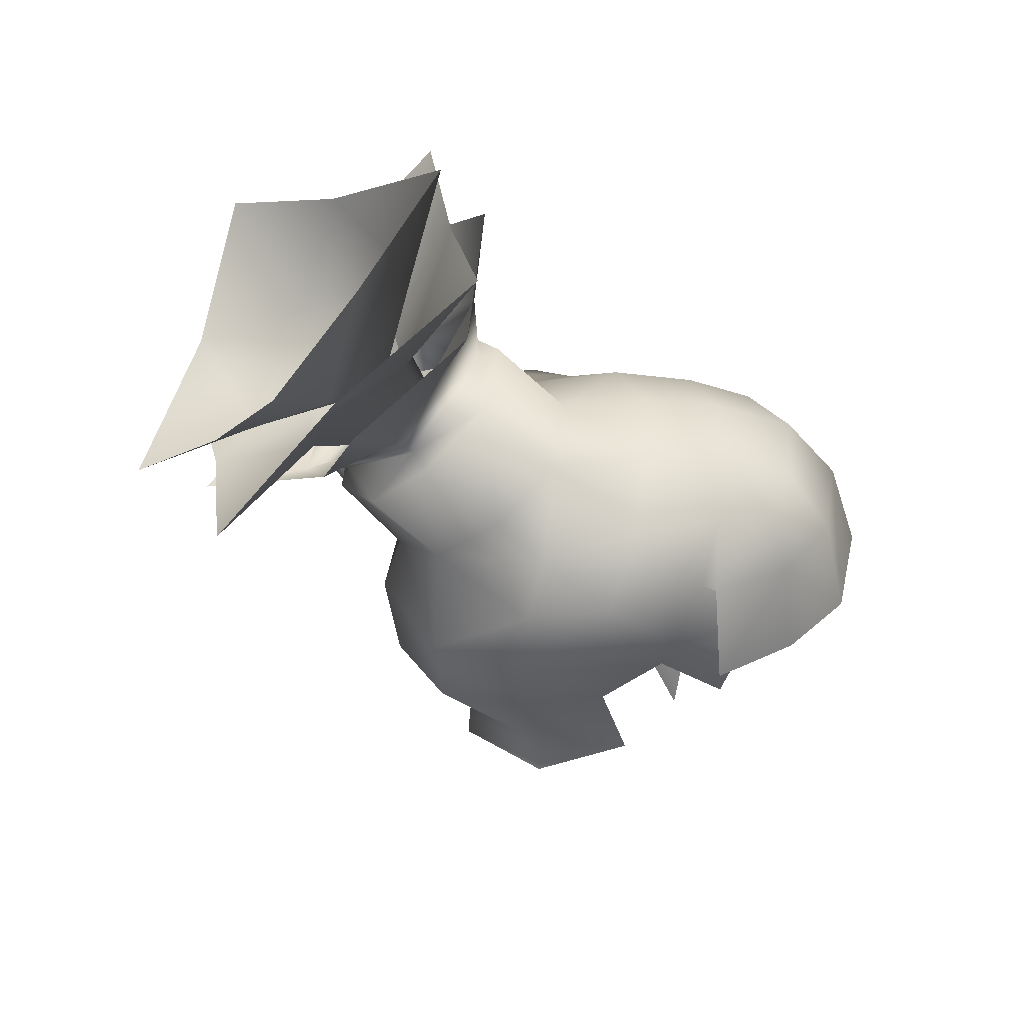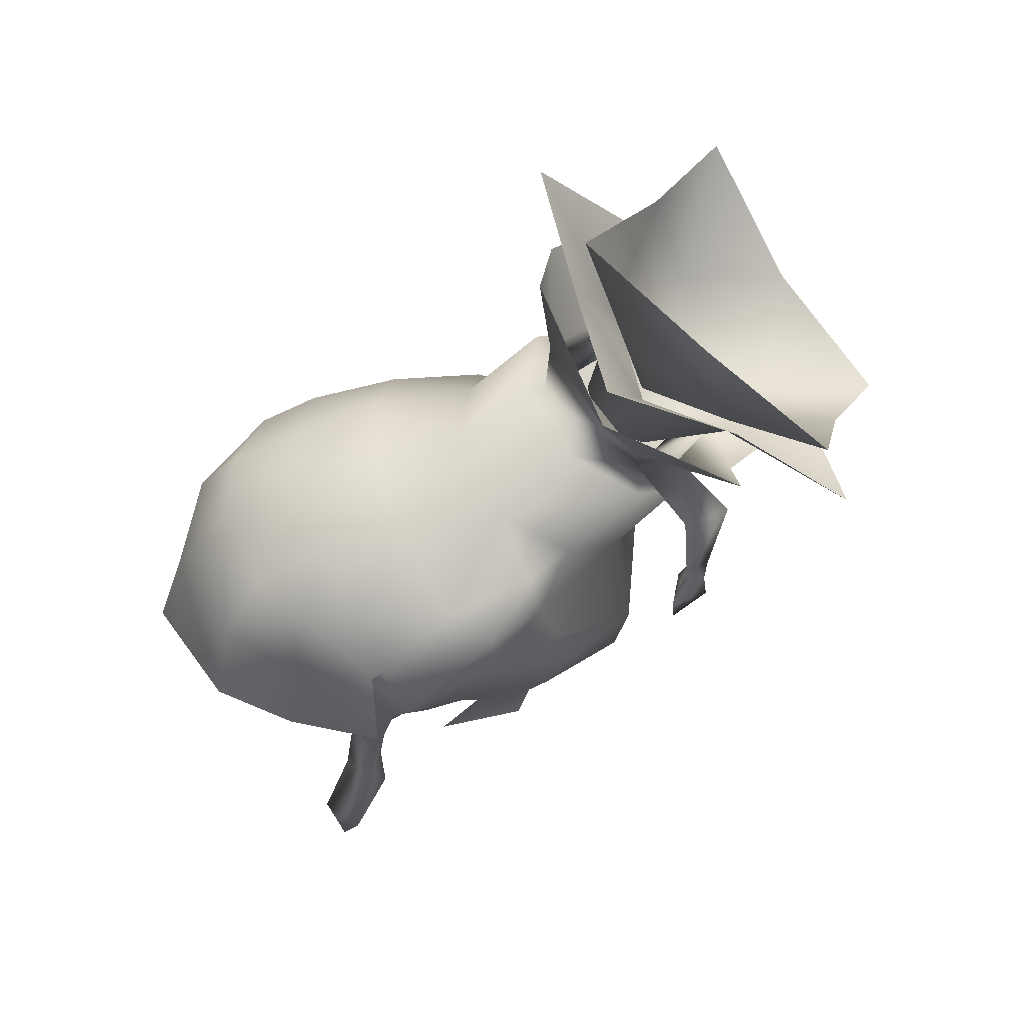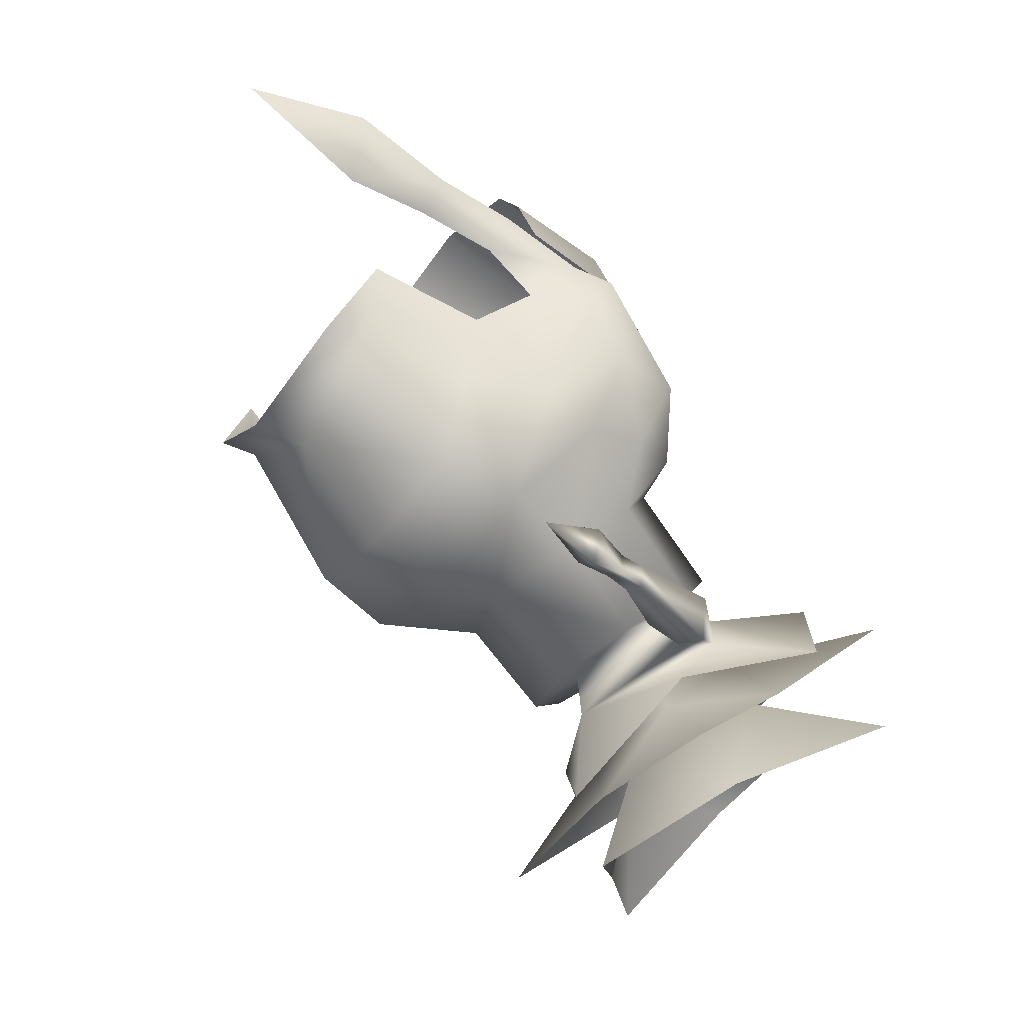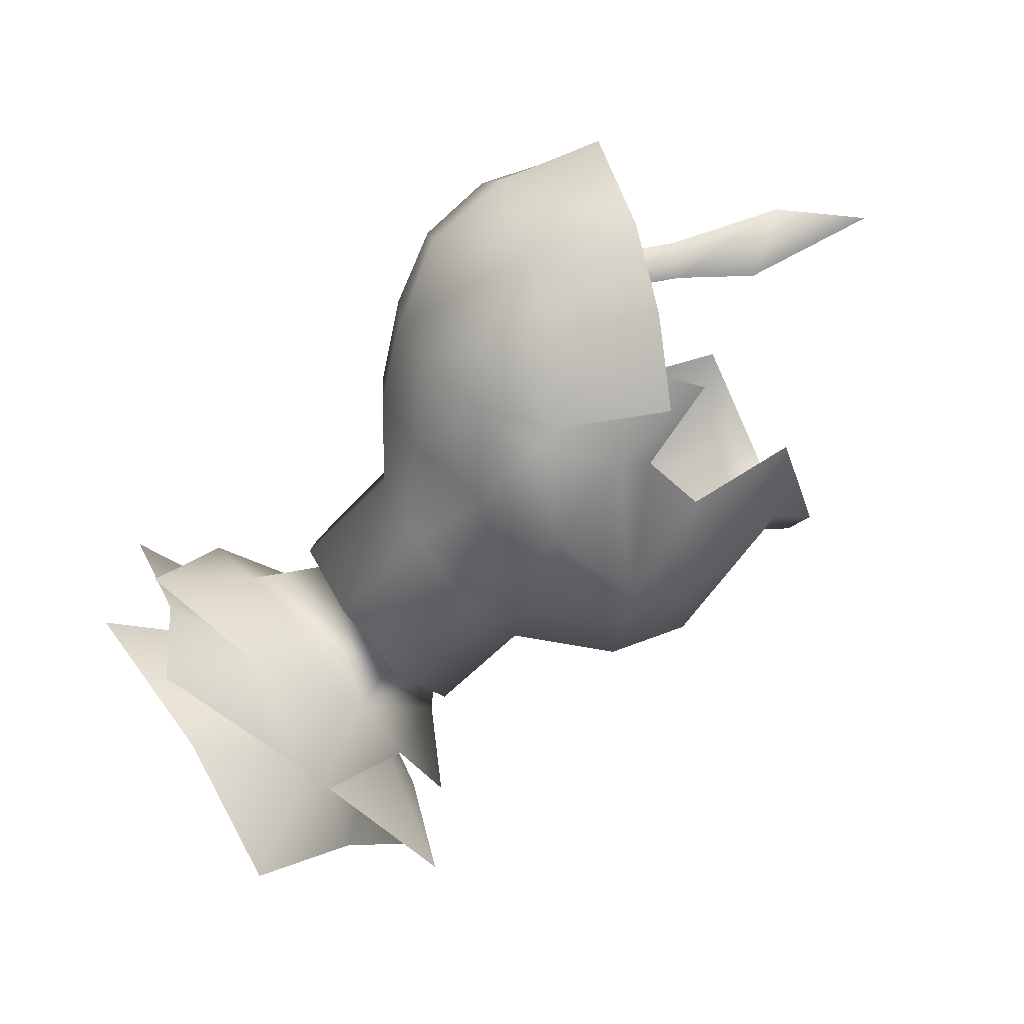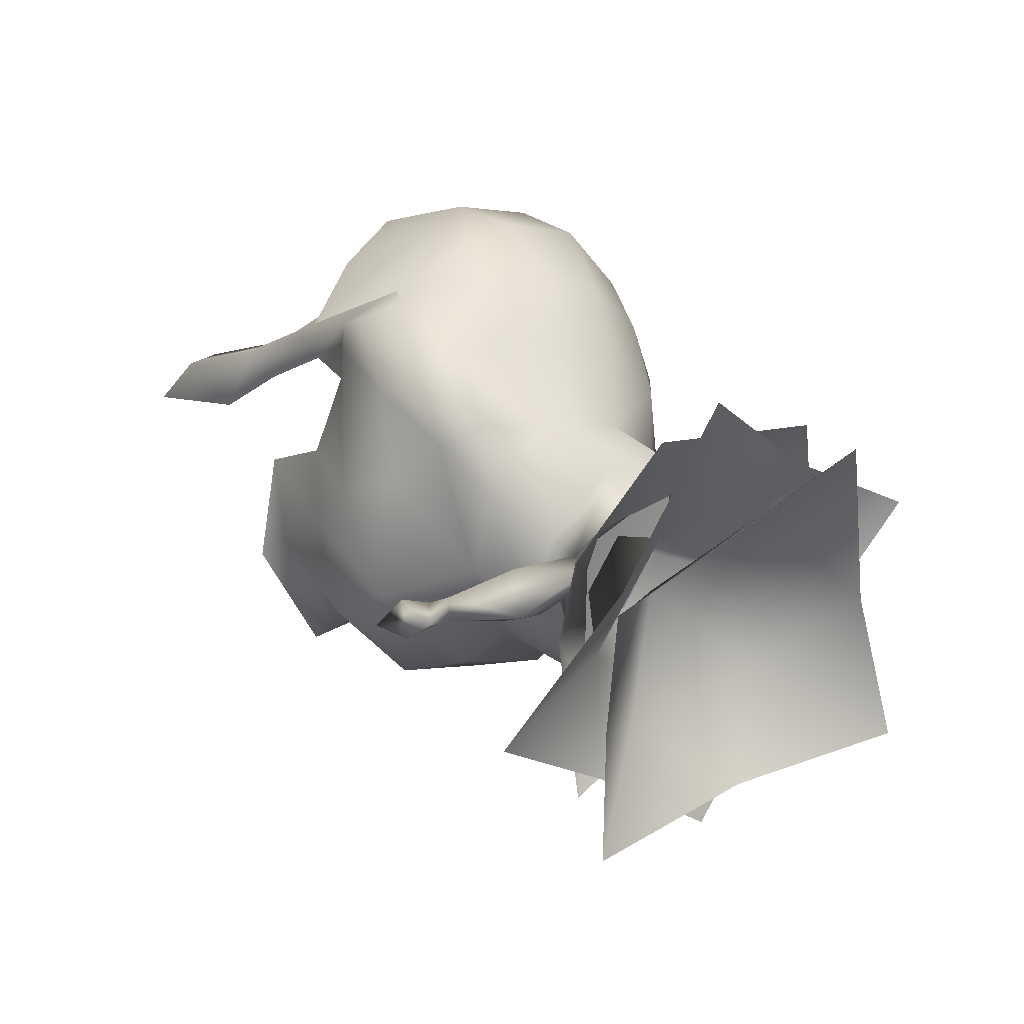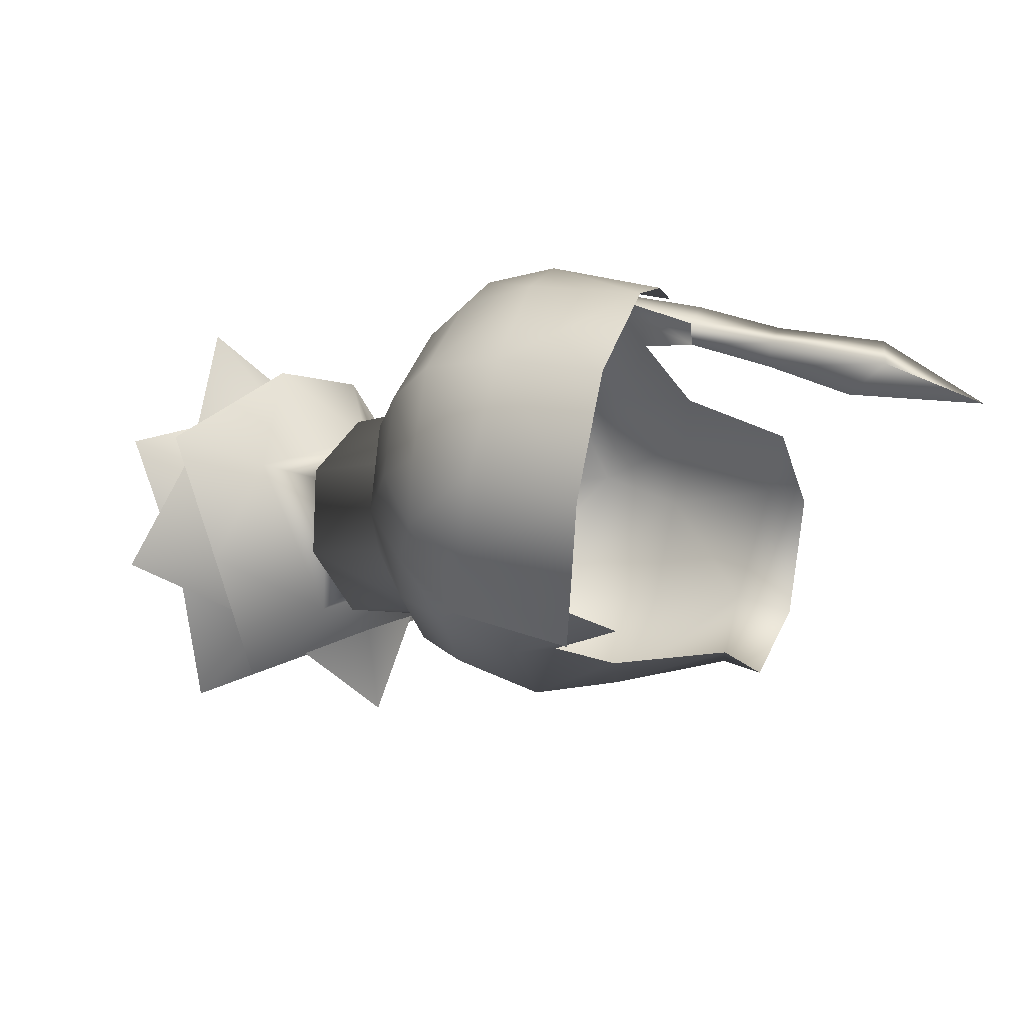
<metadata>
{"format":"obj","ext":"obj","renderer":"f3d","projection":"perspective","resolution":1024,"background":"white","views":[{"elev":35.4,"azim":-100.9,"up":"+Y"},{"elev":56.3,"azim":77.7,"up":"+Y"},{"elev":-44.1,"azim":53.6,"up":"+Z"},{"elev":27.4,"azim":-103.4,"up":"+Z"},{"elev":-25.4,"azim":133.1,"up":"+Z"},{"elev":67.7,"azim":-73.8,"up":"+Z"}]}
</metadata>
<code>
g mesh00
v 0 50.18 -17.4
v 4.544 52.81 -14.79
v 3.63 52.95 -12.21
v 8.021 49.09 -1.539
v 7.058 49.08 2.949
v 8.798 46.1 2.127
v -6.459 48.66 5.781
v -7.058 49.08 2.949
v -8.805 45.93 2.488
v 9.386 38.83 3.1
v 7.458 43.06 5.526
v 7.894 39.04 4.086
v 4.758 31.53 -5.86
v 4.747 33.36 -5.599
v 5.849 33.43 -1.223
v 7.273 45.39 -15.41
v 6.273 46.97 -14.6
v 7.298 47 -15.19
v 0 51.44 4.537
v 3.985 49.15 7.644
v 3.788 50.75 4.198
v 7.349 50.25 -5.864
v 5.438 49.15 -8.275
v 4.07 51.43 -5.087
v 0 51.44 4.537
v -0.000955 52.34 0.6964
v -4.07 51.57 0.02374
v 7.343 47.01 -14.03
v 7.657 45.42 -13.5
v 7.298 47 -15.19
v 4.544 52.81 -14.79
v 4.895 54.78 -13.91
v 6.765 52.33 -16.16
v 4.895 54.78 -13.91
v 0 55.8 -8.188
v 4.399 55.2 -11.83
v 8.475 41.92 -6.961
v 9.684 42.88 0.2049
v 8.174 41.1 -0.06964
v 8.515 41.43 1.718
v 7.776 38.83 2.178
v 4.07 51.57 0.02374
v 3.788 50.75 4.198
v -5.758 41.96 -11.74
v -8.004 44.97 -7.242
v -3.98 46.62 -11.18
v -7.498 48.06 -6.244
v -5.438 49.15 -8.275
v -4.07 51.43 -5.087
v -4.635 52.74 -16.87
v -5.146 54.64 -13.37
v 0 59.27 -8.414
v -5.304 60.26 -9.682
v -8.967 57.66 -15.76
v -2.737 53.37 -17.13
v -5.994 57.74 -16.35
v -7.012 51.53 -22.48
v -6.894 64.29 -9.421
v -2.868 57.52 -12.47
v 0.3529 50.48 -9.201
v 4.895 54.78 -13.91
v 7.163 52.3 -13.85
v 6.765 52.33 -16.16
v 7.368 48.25 -14.14
v 7.2 48.24 -15.3
v 5.915 45.5 -14.27
v 7.657 45.42 -13.5
v 7.343 47.01 -14.03
v 5.255 50.26 -15.23
v 3.63 52.95 -12.21
v 5.197 52.11 -15.47
v 8.963 45.93 2.819
v 7.027 46.86 4.978
v 8.798 46.1 2.127
v -8.805 45.93 2.488
v -8.905 46.48 1.674
v -7.027 46.86 4.978
v -7.058 49.08 2.949
v -8.905 46.48 1.674
v -8.805 45.93 2.488
v 8.963 45.93 2.819
v 8.798 46.1 2.127
v 7.058 49.08 2.949
v 5.305 41.22 10.75
v 7.669 40.72 7.237
v 7.615 45.82 6.607
v 9.496 40.42 2.911
v 8.963 45.93 2.819
v 9.11 34.95 3.57
v 7.71 35.16 4.556
v 9.281 30.02 4.579
v 7.394 29.71 6.054
v 7.438 34.94 2.649
v 7.122 30.92 2.521
v 7.044 24.85 5.272
v 7.71 35.16 4.556
v 7.438 34.94 2.649
v 7.394 29.71 6.054
v 7.122 30.92 2.521
v 7.044 24.85 5.272
v 7.027 46.86 4.978
v 9.609 42.86 1.933
v 4.07 51.43 -5.087
v 0 52.37 -3.687
v -0.000318 42.11 -13.55
v 0 44.84 -12.6
v 5.757 41.95 -11.74
v 9.603 45.73 -3.175
v 8.004 44.97 -7.242
v 7.97 48.06 -6.245
v 3.98 46.62 -11.18
v 5.438 49.15 -8.275
v -3.788 50.75 4.198
v -3.985 49.15 7.644
v -8.281 41.1 -0.06964
v -7.881 38.44 3.378
v -9.175 42.88 0.3474
v -7.027 46.86 4.978
v -7.425 43.01 5.986
v -7.97 41.64 4.648
v 7.776 38.83 2.178
v 8.515 41.43 1.718
v 0 33.52 -8.825
v -3.63 52.95 -12.21
v 0 55.8 -8.188
v 0 49.97 -15.11
v 3.63 52.95 -12.21
v -4.649 57.03 -16.43
v -9.838 60.77 -19.43
v -4.754 55.64 -22.03
v 0 54.54 -13.31
v 0 53.11 -19.79
v 0 51.19 -25.93
v 0 51.26 -21.99
v 7.012 51.53 -22.48
v 2.737 53.37 -17.13
v 5.994 57.74 -16.35
v 2.868 57.52 -12.47
v 6.894 64.29 -9.421
v 0 63.4 -9.532
v 7.2 48.24 -15.3
v 6.158 48.16 -14.74
v 6.158 48.16 -14.74
v 5.255 50.26 -15.23
v 4.399 55.2 -11.83
v 0 49.97 -15.11
v -3.63 52.95 -12.21
v 6.859 42.86 -13.86
v 7.273 45.39 -15.41
v -0.0672 37.74 -12.85
v 5.116 38.1 -11.25
v 6.847 38.27 -6.993
v 7.276 38.44 -2.938
v 9.609 42.86 1.933
v 10.43 44.51 1.103
v 8.798 46.1 2.127
v 9.709 48.72 -3.397
v 8.021 49.09 -1.539
v 0 49.74 -22.55
v 4.635 52.74 -16.87
v 8.967 57.66 -15.76
v 5.888 60.26 -9.617
v 0 64.06 -7.836
v 0 49.68 8.778
v -4.791 46.2 9.701
v -7.615 45.82 6.607
v -9.072 40.42 2.911
v 7.97 48.06 -6.245
v 9.603 45.73 -3.175
v 9.684 42.88 0.2049
v 8.515 41.43 1.718
v -5.305 41.22 10.75
v 0 41.6 13.08
v 0 46.31 11.52
v 4.791 46.2 9.701
v 6.459 48.66 5.781
v 7.058 49.08 2.949
v 0 30.78 -9.045
v -4.758 31.53 -5.86
v -4.747 33.36 -5.599
v -5.849 33.43 -1.223
v -6.847 38.27 -6.993
v -7.276 38.44 -2.938
v -8.475 41.92 -6.961
v 9.684 42.88 0.2049
v -9.121 45.73 -3.175
v -7.371 49.09 -1.539
v -3.788 50.75 4.198
v 4.755 55.64 -22.03
v 9.838 60.77 -19.43
v 4.649 57.03 -16.43
v 4.755 63.15 -14.77
v 0 61.12 -11.52
v 0 66.64 -9.974
v -4.754 63.15 -14.77
v -4.994 38.1 -11.25
v -7.669 40.72 7.237
f 1 2 3
f 4 5 6
f 7 8 9
f 10 11 12
f 13 14 15
f 16 17 18
f 19 20 21
f 22 23 24
f 25 26 27
f 28 29 30
f 31 32 33
f 2 1 34
f 35 3 36
f 37 38 39
f 39 38 40
f 39 40 41
f 42 43 5
f 44 45 46
f 46 45 47
f 46 47 48
f 48 47 49
f 50 1 51
f 52 53 51
f 51 53 54
f 51 54 50
f 55 56 57
f 58 56 59
f 59 56 55
f 59 55 60
f 61 62 63
f 63 62 64
f 63 64 65
f 66 67 17
f 17 67 68
f 69 70 71
f 72 73 74
f 75 76 77
f 78 79 80
f 81 82 83
f 84 85 86
f 86 85 87
f 86 87 88
f 89 90 91
f 91 90 92
f 93 89 94
f 94 89 91
f 94 91 95
f 95 91 92
f 96 97 98
f 98 97 99
f 98 99 100
f 82 101 102
f 102 101 11
f 5 4 42
f 42 4 103
f 42 103 104
f 105 106 107
f 108 109 110
f 110 109 111
f 110 111 112
f 8 7 113
f 113 7 114
f 113 114 19
f 115 116 117
f 118 79 119
f 119 79 117
f 119 117 120
f 120 117 116
f 11 10 102
f 102 10 121
f 102 121 122
f 14 13 123
f 124 125 126
f 126 125 127
f 128 129 130
f 131 128 132
f 132 128 130
f 132 130 133
f 134 135 136
f 136 135 137
f 136 137 138
f 138 137 139
f 138 139 140
f 57 134 55
f 55 134 136
f 55 136 60
f 60 136 138
f 60 138 59
f 59 138 140
f 59 140 58
f 70 31 71
f 71 31 33
f 71 33 69
f 69 33 141
f 69 141 142
f 143 64 144
f 144 64 62
f 144 62 70
f 70 62 61
f 70 61 145
f 3 146 1
f 1 146 147
f 1 147 51
f 51 147 35
f 51 35 52
f 52 35 36
f 17 16 66
f 66 16 148
f 66 148 29
f 29 148 149
f 29 149 30
f 150 105 151
f 151 105 107
f 151 107 152
f 152 107 37
f 152 37 153
f 153 37 39
f 154 155 156
f 156 155 157
f 156 157 158
f 158 157 22
f 158 22 24
f 50 159 1
f 1 159 160
f 1 160 34
f 34 160 161
f 34 161 36
f 36 161 162
f 36 162 52
f 52 162 163
f 52 163 53
f 20 19 164
f 164 19 114
f 164 114 165
f 165 114 7
f 165 7 166
f 166 7 9
f 166 9 167
f 23 22 168
f 168 22 157
f 168 157 169
f 169 157 155
f 169 155 170
f 170 155 154
f 170 154 171
f 172 173 174
f 174 173 84
f 174 84 175
f 175 84 86
f 175 86 176
f 176 86 88
f 176 88 177
f 178 179 180
f 180 179 181
f 180 181 182
f 182 181 183
f 182 183 184
f 106 111 107
f 107 111 109
f 107 109 37
f 37 109 108
f 37 108 185
f 183 115 184
f 184 115 117
f 184 117 186
f 186 117 79
f 186 79 187
f 187 79 78
f 187 78 27
f 27 78 188
f 27 188 25
f 189 190 191
f 191 190 192
f 191 192 193
f 193 192 194
f 193 194 195
f 133 189 132
f 132 189 191
f 132 191 131
f 131 191 193
f 131 193 128
f 128 193 195
f 128 195 129
f 153 15 152
f 152 15 14
f 152 14 151
f 151 14 123
f 151 123 150
f 150 123 196
f 150 196 105
f 105 196 44
f 105 44 106
f 106 44 46
f 167 197 166
f 166 197 172
f 166 172 165
f 165 172 174
f 165 174 164
f 164 174 175
f 164 175 20
f 20 175 176
f 20 176 21
f 21 176 177
f 13 178 123
f 123 178 180
f 123 180 196
f 196 180 182
f 196 182 44
f 44 182 184
f 44 184 45
f 45 184 186
f 45 186 47
f 47 186 187
f 47 187 49
f 49 187 27
f 49 27 104
f 104 27 26
f 104 26 42
f 42 26 25
f 42 25 43
v 7.298 47 -15.19
v 7.368 48.25 -14.14
v 7.343 47.01 -14.03
v 7.2 48.24 -15.3
v 6.273 46.97 -14.6
v 6.158 48.16 -14.74
v 7.368 48.25 -14.14
v 6.158 48.16 -14.74
v 7.343 47.01 -14.03
v 6.273 46.97 -14.6
v 3.722 50.23 -14.43
v 5.248 52.91 -11.89
v 5.438 49.15 -8.275
v 4.07 51.43 -5.087
v -3.63 52.95 -12.21
v 0 49.97 -15.11
v -3.722 50.23 -14.43
v 3.63 52.95 -12.21
v 0 55.8 -8.188
v 3.849 55.27 -8.641
v -3.98 46.62 -11.18
v 0 48.92 -15.58
v 0 44.84 -12.6
v 3.98 46.62 -11.18
v 7.894 39.04 4.086
v 7.776 38.83 2.178
v 7.71 35.16 4.556
v 7.438 34.94 2.649
v 7.776 38.83 2.178
v 9.386 38.83 3.1
v 7.438 34.94 2.649
v 9.11 34.95 3.57
v 9.386 38.83 3.1
v 7.894 39.04 4.086
v 9.11 34.95 3.57
v 7.71 35.16 4.556
v -5.248 52.91 -11.89
v -3.849 55.27 -8.641
v 0 56.26 -7.199
v -5.438 49.15 -8.275
v -4.07 51.43 -5.087
v 0 52.37 -3.687
f 198 199 200
f 199 198 201
f 201 198 202
f 201 202 203
f 204 205 206
f 206 205 207
f 208 209 210
f 210 209 211
f 212 213 214
f 215 216 217
f 218 219 220
f 220 219 208
f 220 208 221
f 221 208 210
f 222 223 224
f 224 223 225
f 226 227 228
f 228 227 229
f 230 231 232
f 232 231 233
f 214 234 212
f 212 234 235
f 212 235 216
f 216 235 236
f 216 236 217
f 237 238 235
f 235 238 239
f 235 239 236
f 236 239 211
f 236 211 217
f 217 211 209
f 217 209 215
f 215 209 208
f 215 208 213
f 213 208 219
f 213 219 214
f 214 219 218
f 214 218 234
f 234 218 237
f 234 237 235

</code>
